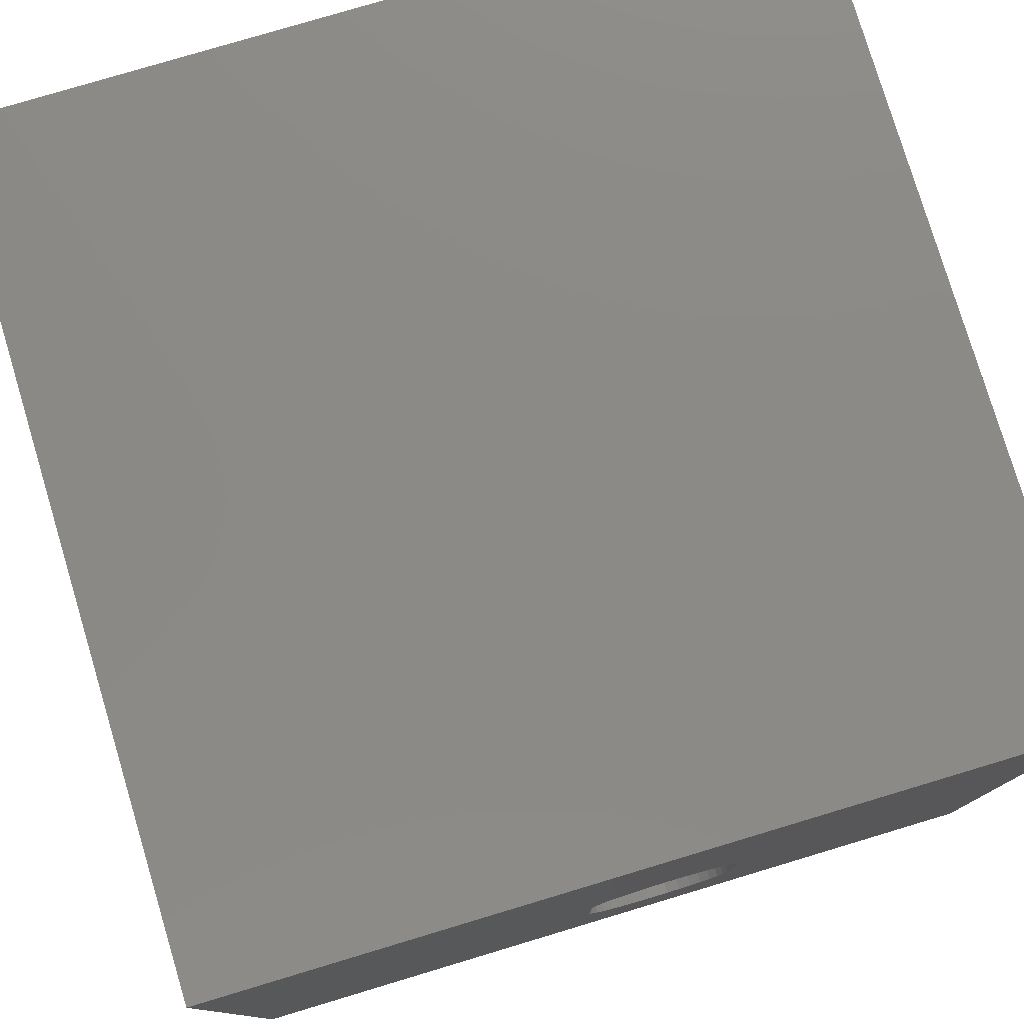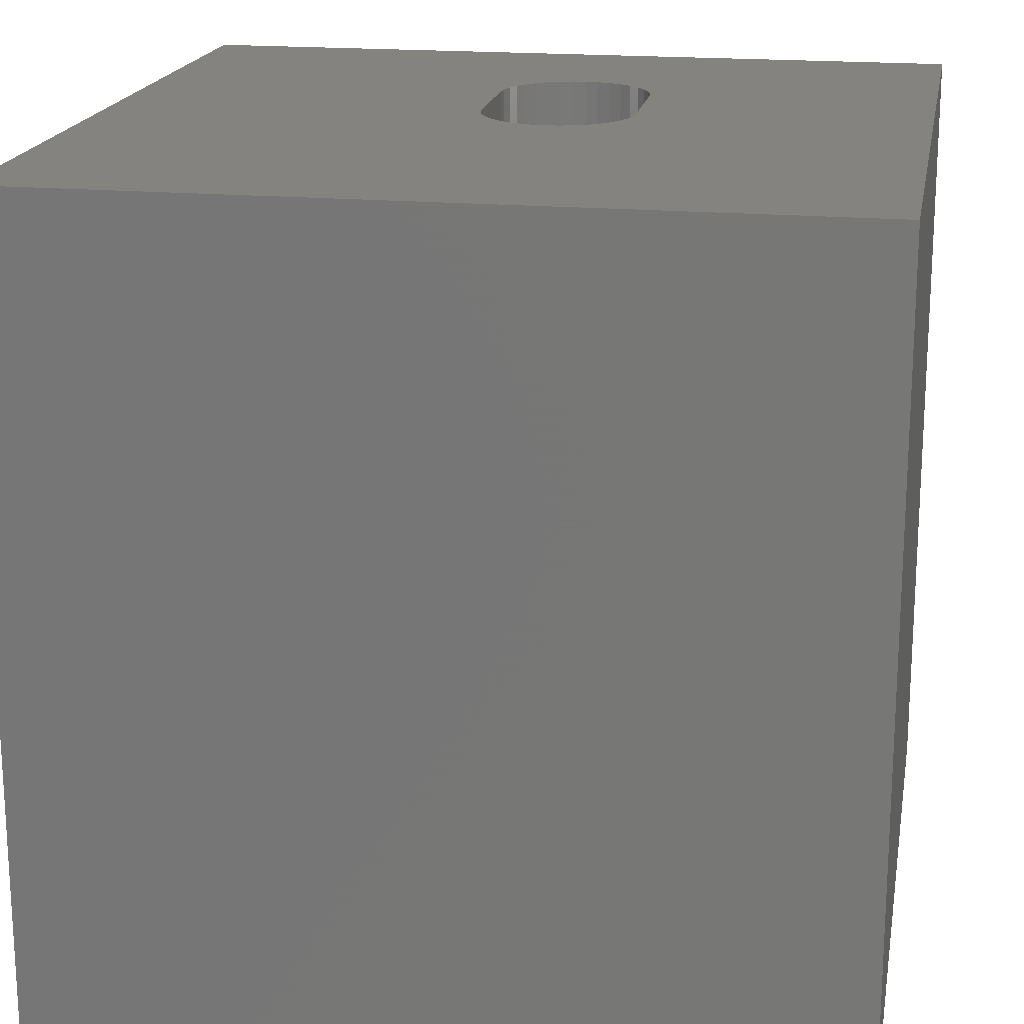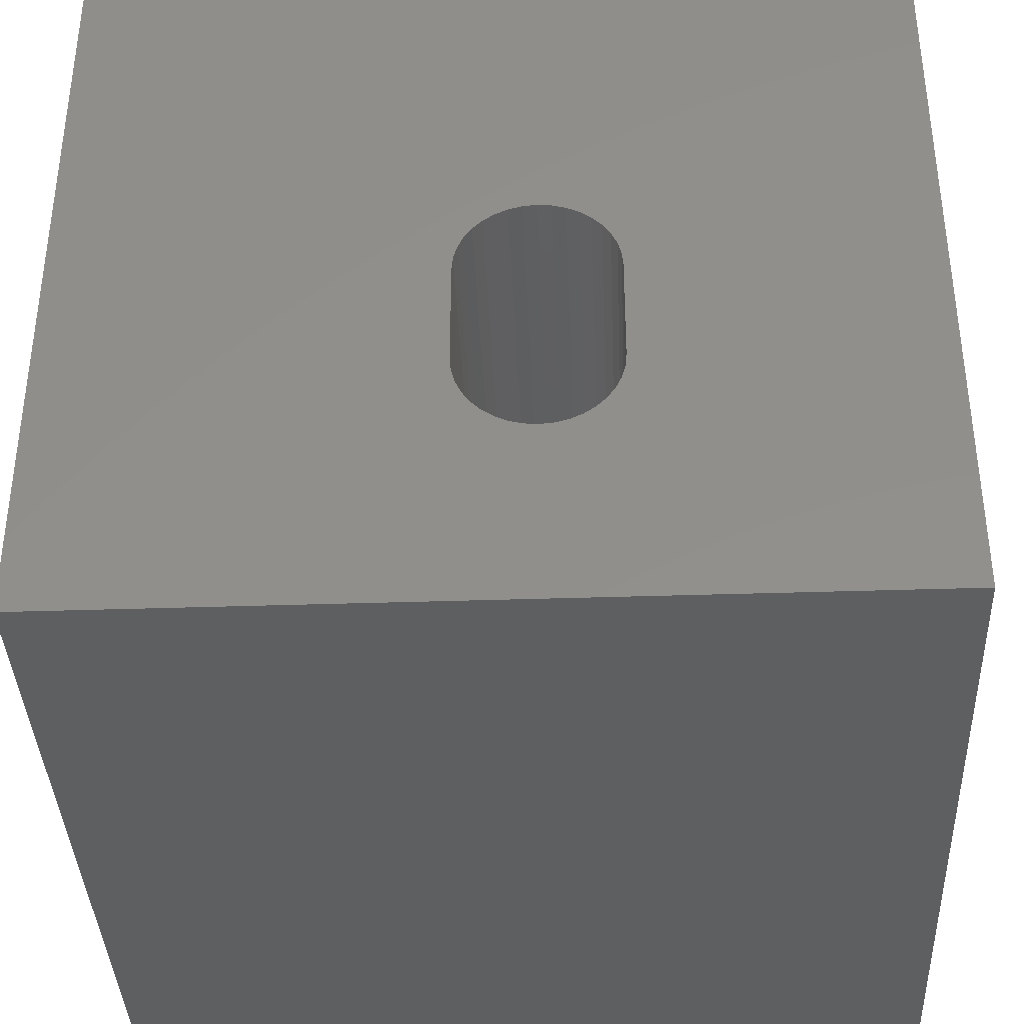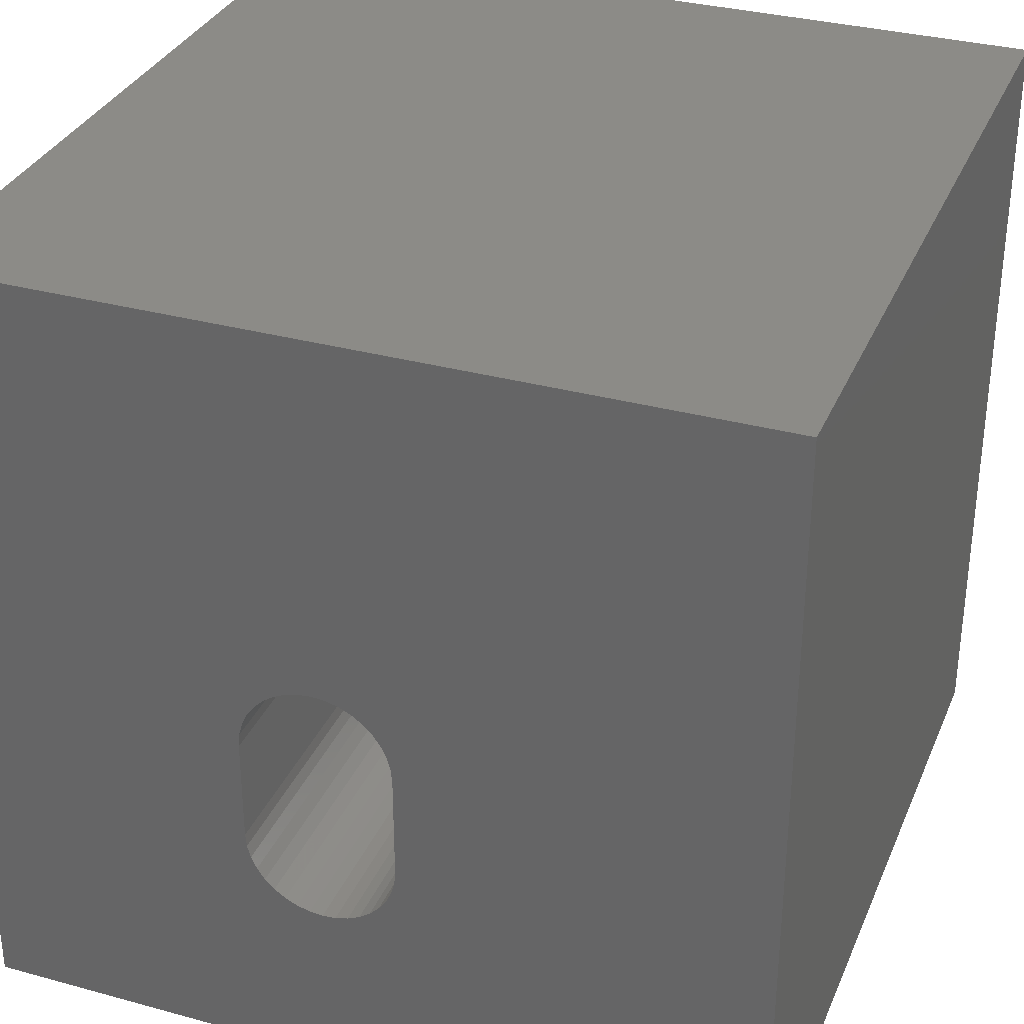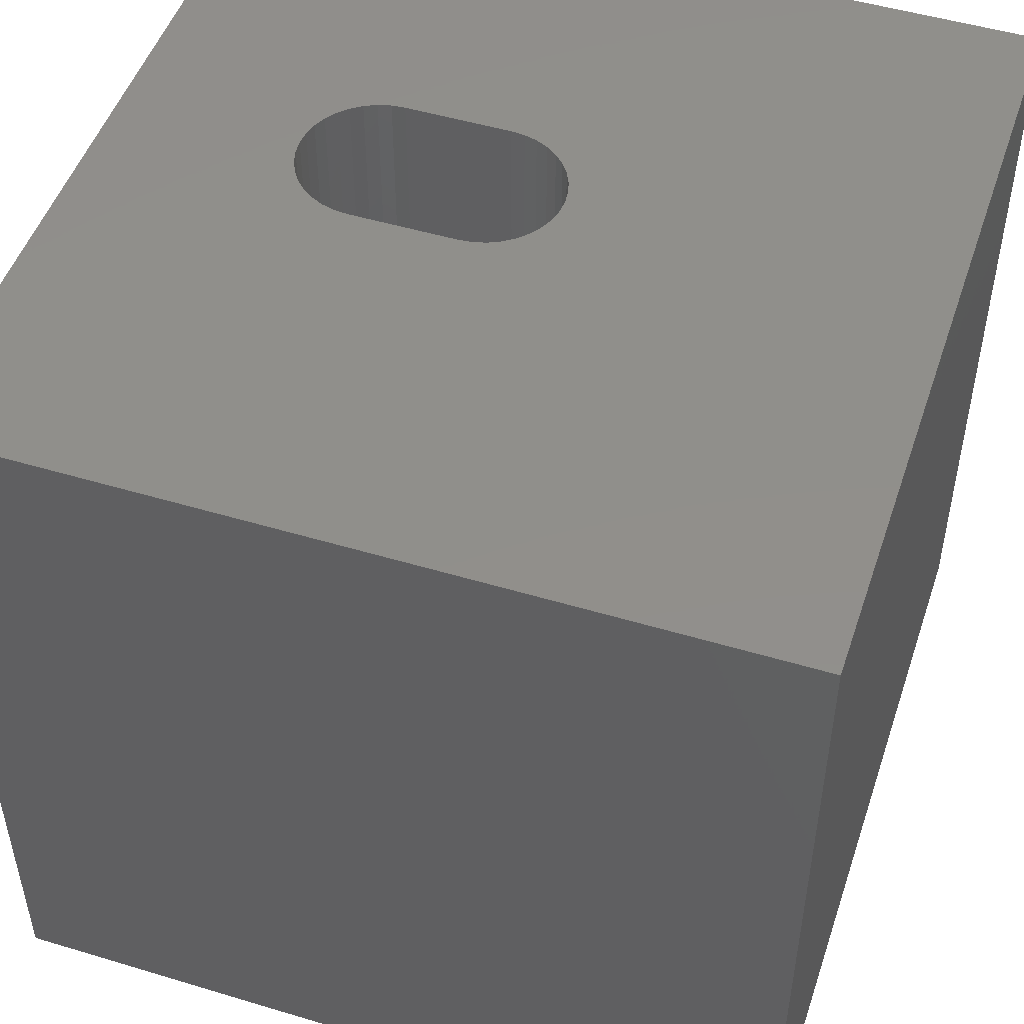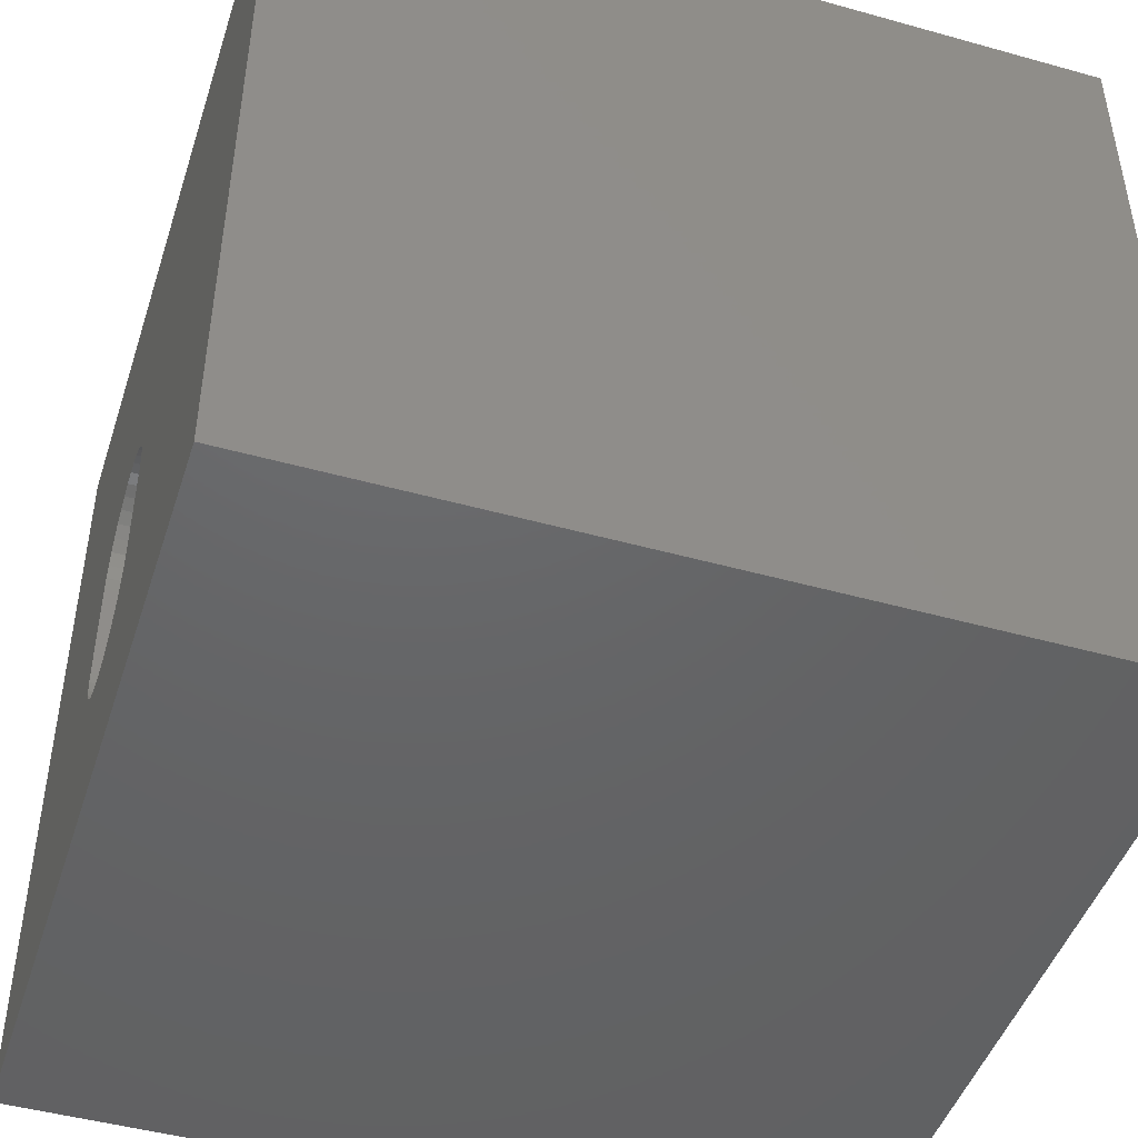
<metadata>
{"format":"stl","ext":"stl","renderer":"f3d","projection":"perspective","resolution":1024,"background":"white","views":[{"elev":78.5,"azim":163.3,"up":"+Y"},{"elev":18.5,"azim":-170.0,"up":"+Z"},{"elev":-37.9,"azim":-177.6,"up":"+Y"},{"elev":32.8,"azim":20.7,"up":"+Y"},{"elev":49.6,"azim":108.4,"up":"+Z"},{"elev":-46.4,"azim":72.3,"up":"+Y"}]}
</metadata>
<code>
# stl→obj: 84 verts, 168 faces
v 0 10 10
v 0 10 0
v 0 0 10
v 0 0 0
v 4.347 2.278 10
v 4.187 2.321 10
v 4.038 2.391 10
v 3.902 2.486 10
v 3.785 2.603 10
v 5.46 3.212 10
v 5.445 3.048 10
v 10 0 10
v 5.403 2.888 10
v 5.333 2.738 10
v 4.038 5.337 10
v 4.187 5.407 10
v 5.238 2.603 10
v 5.121 2.486 10
v 4.986 2.391 10
v 4.836 2.321 10
v 4.676 2.278 10
v 4.512 2.264 10
v 3.691 2.738 10
v 3.621 2.888 10
v 3.578 3.048 10
v 3.621 4.84 10
v 3.691 4.99 10
v 10 10 10
v 5.445 4.68 10
v 5.46 4.516 10
v 3.785 5.125 10
v 3.902 5.242 10
v 4.347 5.45 10
v 4.512 5.464 10
v 4.676 5.45 10
v 4.836 5.407 10
v 5.238 5.125 10
v 5.333 4.99 10
v 5.403 4.84 10
v 4.986 5.337 10
v 5.121 5.242 10
v 3.563 3.212 10
v 3.563 4.516 10
v 3.578 4.68 10
v 10 10 0
v 10 0 0
v 3.563 3.212 0
v 3.578 3.048 0
v 3.621 2.888 0
v 3.691 2.738 0
v 3.785 2.603 0
v 3.902 2.486 0
v 4.038 2.391 0
v 4.187 2.321 0
v 4.836 2.321 0
v 4.986 2.391 0
v 3.785 5.125 0
v 3.691 4.99 0
v 5.445 3.048 0
v 5.403 2.888 0
v 5.333 2.738 0
v 5.403 4.84 0
v 5.333 4.99 0
v 4.347 5.45 0
v 4.187 5.407 0
v 3.621 4.84 0
v 3.578 4.68 0
v 3.563 4.516 0
v 4.347 2.278 0
v 4.512 2.264 0
v 4.676 2.278 0
v 5.121 2.486 0
v 5.238 2.603 0
v 5.238 5.125 0
v 5.121 5.242 0
v 4.986 5.337 0
v 4.836 5.407 0
v 4.676 5.45 0
v 4.512 5.464 0
v 4.038 5.337 0
v 3.902 5.242 0
v 5.46 3.212 0
v 5.46 4.516 0
v 5.445 4.68 0
f 1 2 3
f 3 2 4
f 3 5 6
f 6 7 3
f 3 7 8
f 3 8 9
f 10 11 12
f 12 11 13
f 12 13 14
f 15 16 1
f 14 17 12
f 12 17 18
f 12 18 19
f 19 20 12
f 12 20 21
f 12 21 3
f 3 21 22
f 3 22 5
f 9 23 3
f 3 23 24
f 3 24 25
f 26 27 1
f 28 29 12
f 12 29 30
f 12 30 10
f 27 31 1
f 1 31 32
f 1 32 15
f 16 33 1
f 1 33 34
f 1 34 28
f 28 34 35
f 28 35 36
f 37 38 28
f 28 38 39
f 28 39 29
f 36 40 28
f 28 40 41
f 28 41 37
f 25 42 3
f 3 42 43
f 3 43 1
f 1 43 44
f 1 44 26
f 45 28 46
f 46 28 12
f 4 47 48
f 48 49 4
f 4 49 50
f 4 50 51
f 51 52 4
f 4 52 53
f 4 53 54
f 55 56 46
f 57 58 2
f 59 46 60
f 60 46 61
f 45 62 63
f 64 65 2
f 58 66 2
f 2 66 67
f 2 67 4
f 4 67 68
f 4 68 47
f 54 69 4
f 4 69 70
f 4 70 46
f 46 70 71
f 46 71 55
f 56 72 46
f 46 72 73
f 46 73 61
f 63 74 45
f 45 74 75
f 45 75 76
f 76 77 45
f 45 77 78
f 45 78 2
f 2 78 79
f 2 79 64
f 65 80 2
f 2 80 81
f 2 81 57
f 59 82 46
f 46 82 83
f 46 83 45
f 45 83 84
f 45 84 62
f 28 45 1
f 1 45 2
f 46 12 4
f 4 12 3
f 47 42 25
f 47 25 48
f 48 25 24
f 48 24 49
f 49 24 23
f 49 23 50
f 50 23 9
f 50 9 51
f 51 9 8
f 51 8 52
f 52 8 7
f 52 7 53
f 53 7 6
f 53 6 54
f 54 6 5
f 54 5 69
f 69 5 22
f 69 22 70
f 70 22 21
f 70 21 71
f 71 21 20
f 71 20 55
f 55 20 19
f 55 19 56
f 56 19 18
f 56 18 72
f 72 18 17
f 72 17 73
f 73 17 14
f 73 14 61
f 61 14 13
f 61 13 60
f 60 13 11
f 60 11 59
f 59 11 10
f 59 10 82
f 47 68 42
f 42 68 43
f 83 30 29
f 83 29 84
f 84 29 39
f 84 39 62
f 62 39 38
f 62 38 63
f 63 38 37
f 63 37 74
f 74 37 41
f 74 41 75
f 75 41 40
f 75 40 76
f 76 40 36
f 76 36 77
f 77 36 35
f 77 35 78
f 78 35 34
f 78 34 79
f 79 34 33
f 79 33 64
f 64 33 16
f 64 16 65
f 65 16 15
f 65 15 80
f 80 15 32
f 80 32 81
f 81 32 31
f 81 31 57
f 57 31 27
f 57 27 58
f 58 27 26
f 58 26 66
f 66 26 44
f 66 44 67
f 67 44 43
f 67 43 68
f 83 82 30
f 30 82 10

</code>
